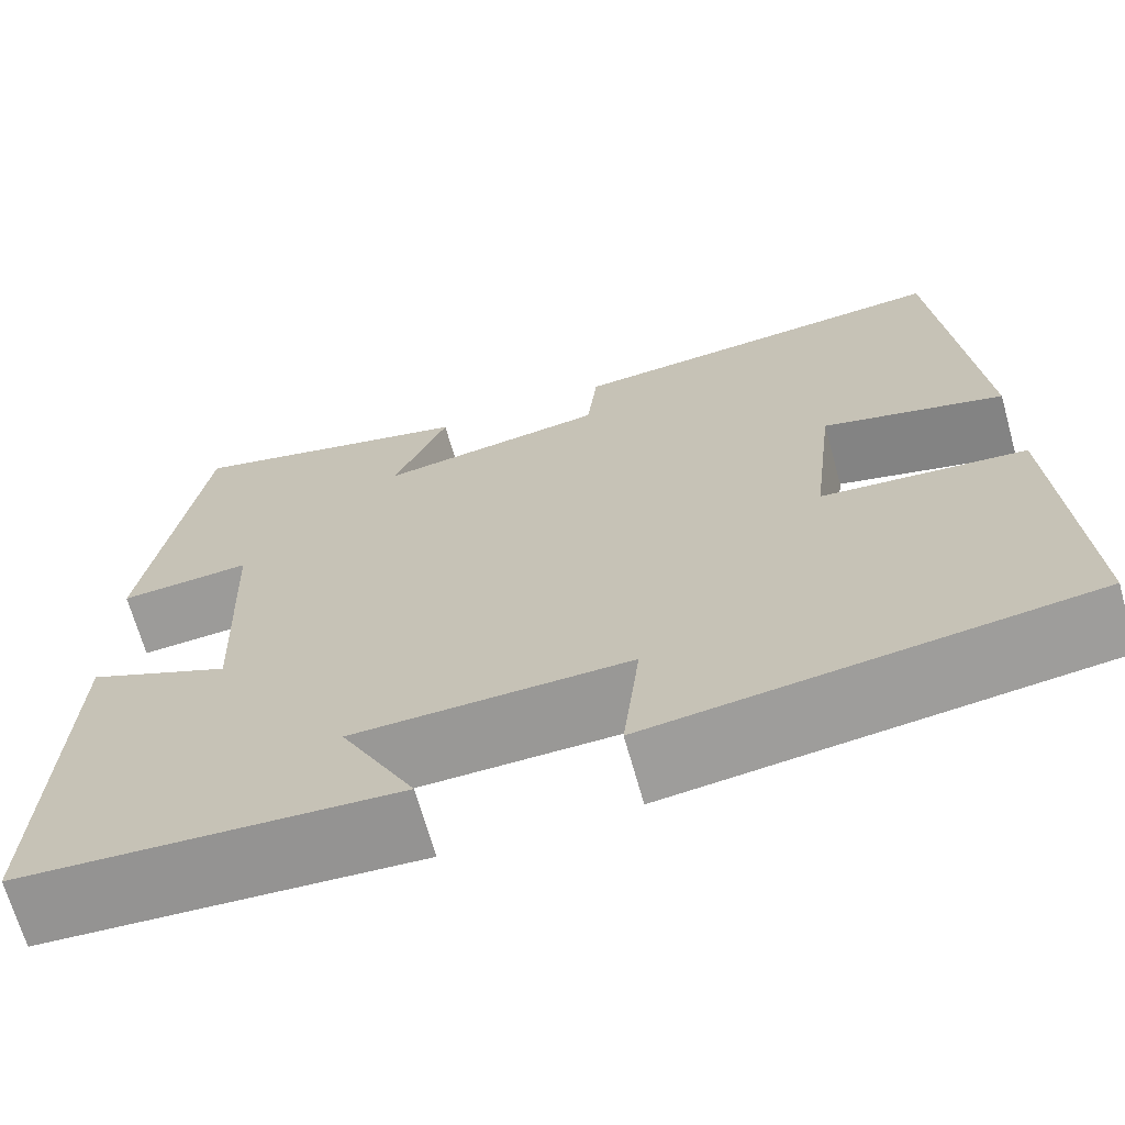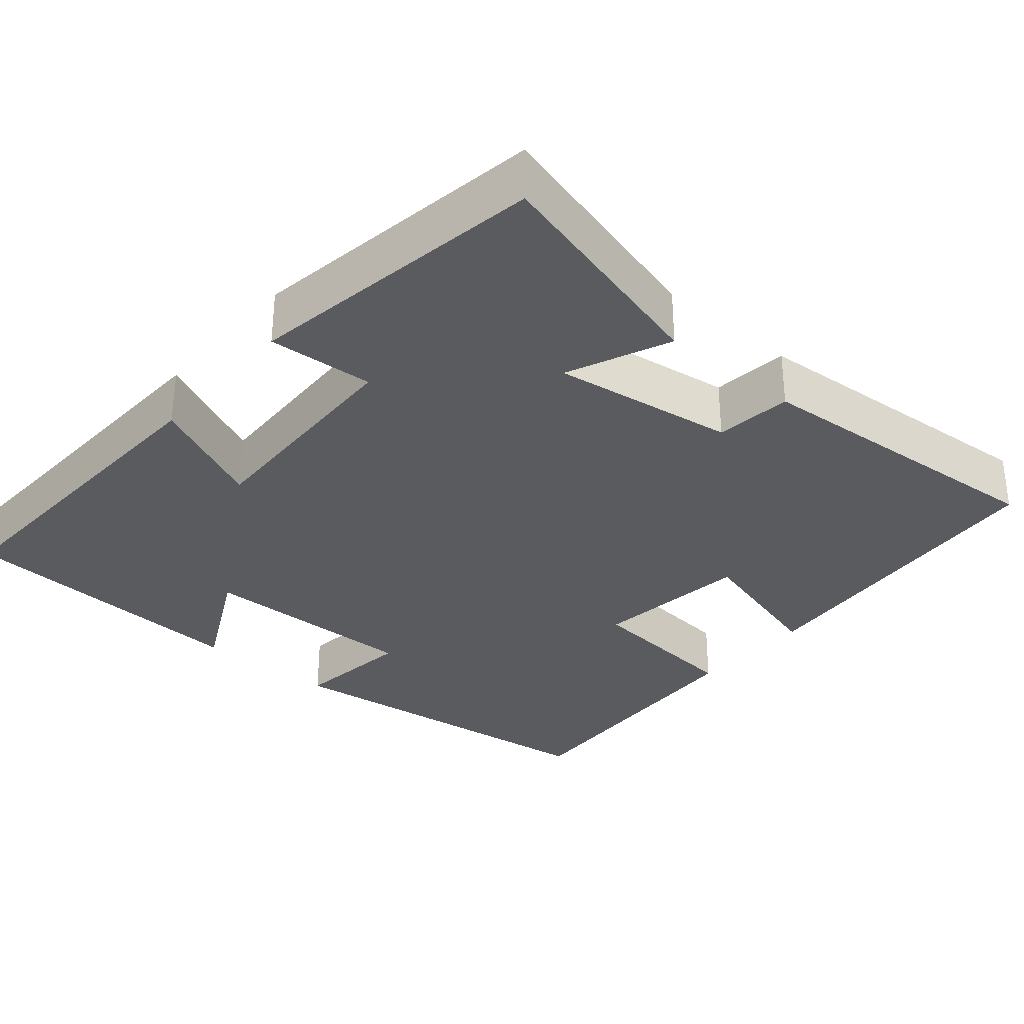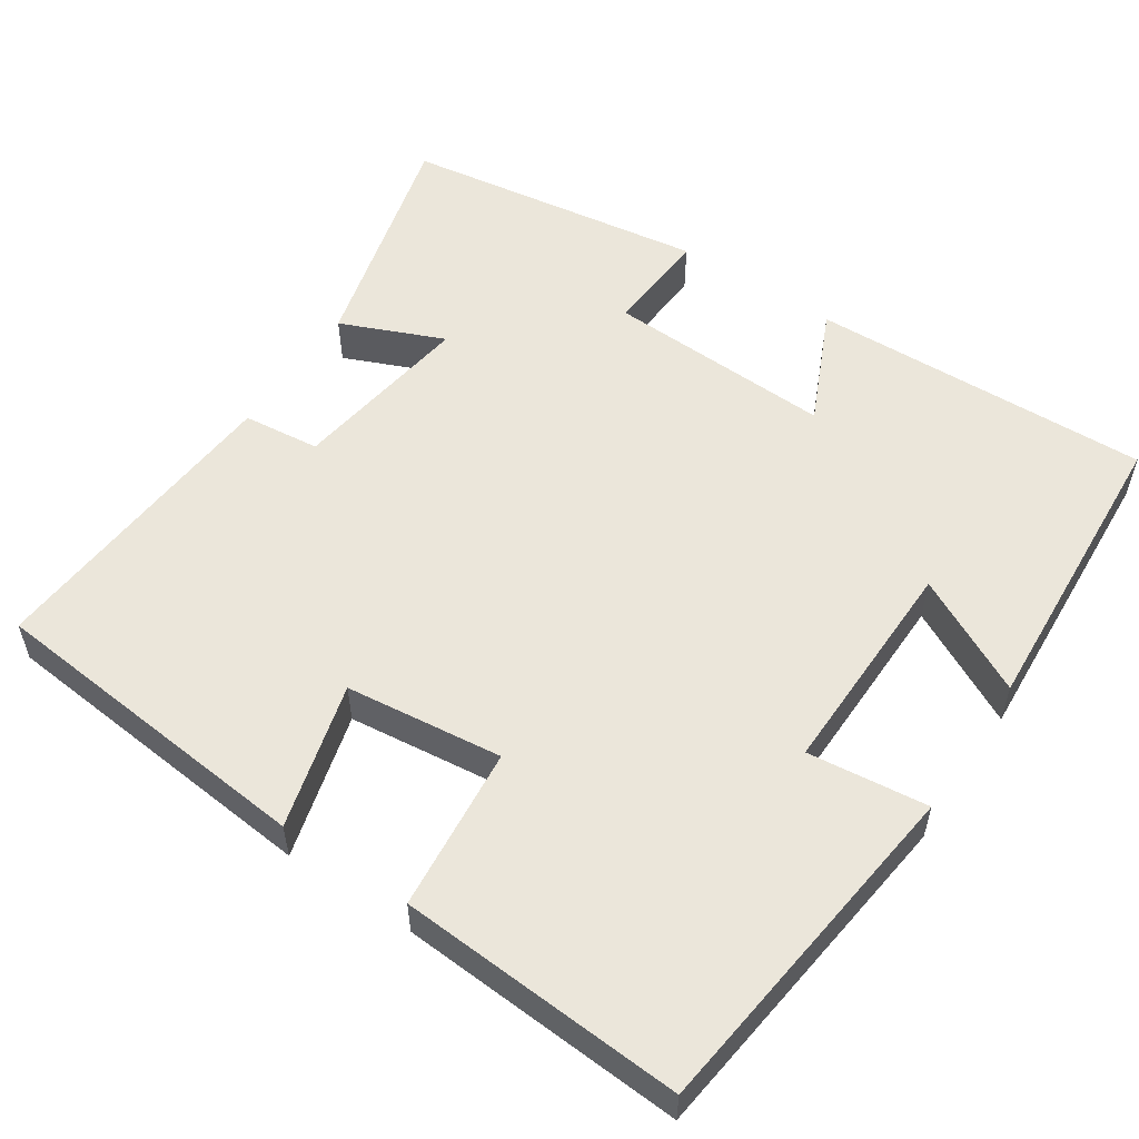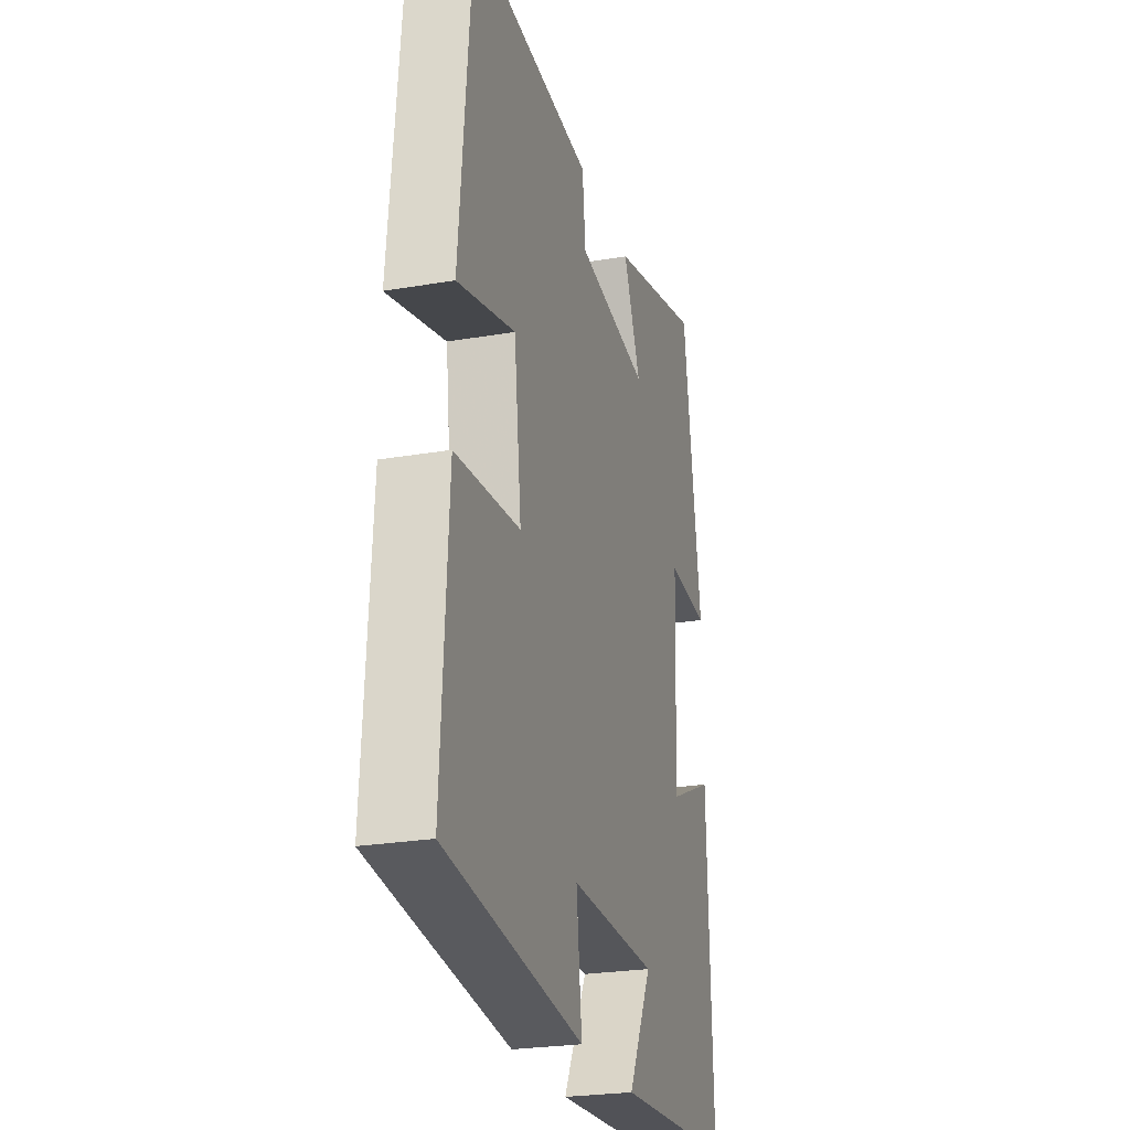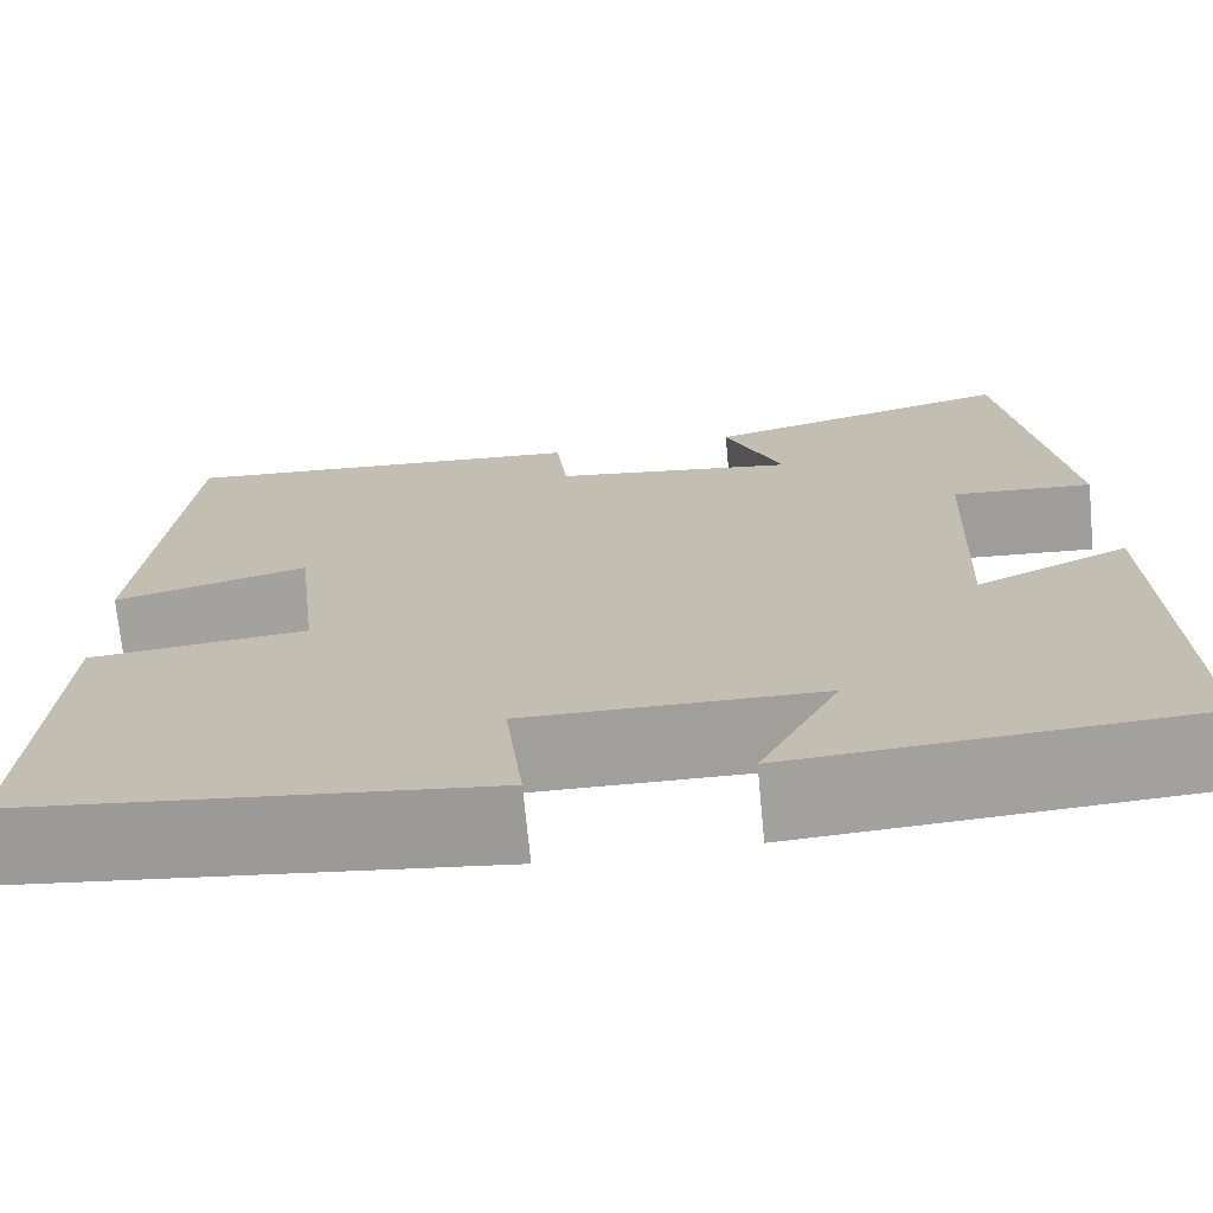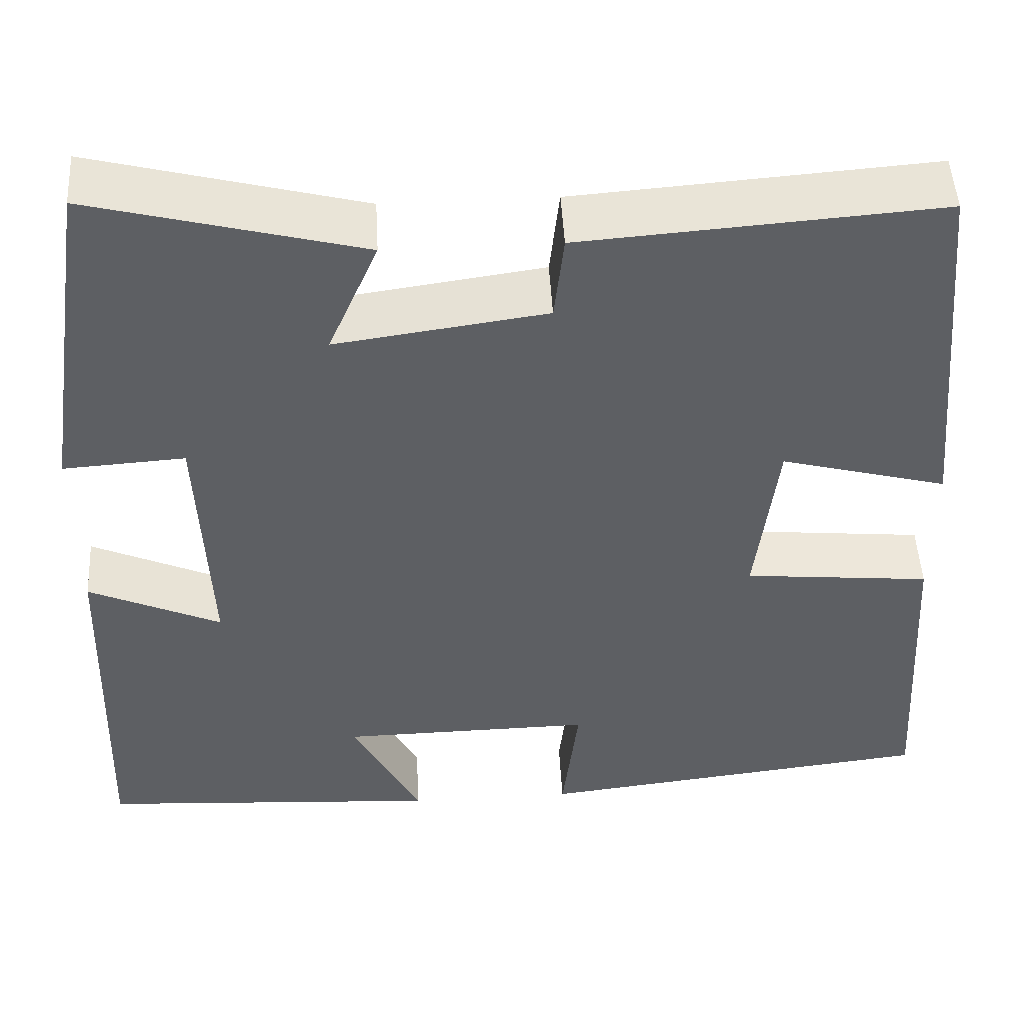
<metadata>
{"format":"obj","ext":"obj","renderer":"f3d","projection":"perspective","resolution":1024,"background":"white","views":[{"elev":-68.3,"azim":15.7,"up":"+Z"},{"elev":-32.0,"azim":-40.6,"up":"+Y"},{"elev":54.9,"azim":123.8,"up":"+Y"},{"elev":-25.1,"azim":105.6,"up":"+Z"},{"elev":-71.4,"azim":-174.5,"up":"+Z"},{"elev":49.3,"azim":-3.2,"up":"+Z"}]}
</metadata>
<code>
v 0.522 0.07 -0.446
v 0.069 0.07 -0.5
v 0.087 0.07 -0.344
v -0.201 0.07 -0.348
v -0.123 0.07 -0.5
v -0.515 0.07 -0.475
v -0.5 0.07 -0.031
v -0.35 0.07 -0.1
v -0.362 0.07 0.196
v -0.5 0.07 0.187
v -0.441 0.07 0.58
v -0.136 0.07 0.5
v -0.193 0.07 0.366
v 0.045 0.07 0.4
v 0.056 0.07 0.5
v 0.46 0.07 0.53
v 0.5 0.07 0.098
v 0.311 0.07 0.149
v 0.287 0.07 -0.055
v 0.5 0.07 -0.076
v 0.522 0 -0.446
v 0.069 0 -0.5
v 0.087 0 -0.344
v -0.201 0 -0.348
v -0.123 0 -0.5
v -0.515 0 -0.475
v -0.5 0 -0.031
v -0.35 0 -0.1
v -0.362 0 0.196
v -0.5 0 0.187
v -0.441 0 0.58
v -0.136 0 0.5
v -0.193 0 0.366
v 0.045 0 0.4
v 0.056 0 0.5
v 0.46 0 0.53
v 0.5 0 0.098
v 0.311 0 0.149
v 0.287 0 -0.055
v 0.5 0 -0.076
f 19 20 1 2
f 18 19 2 3
f 15 16 17 18
f 14 15 18 3
f 13 14 3 4
f 10 11 12 13
f 9 10 13
f 8 9 13 4
f 6 7 8
f 4 5 6 8
f 22 21 40 39
f 23 22 39 38
f 38 37 36 35
f 23 38 35 34
f 24 23 34 33
f 33 32 31 30
f 33 30 29
f 24 33 29 28
f 28 27 26
f 28 26 25 24
f 1 21 22 2
f 2 22 23 3
f 3 23 24 4
f 4 24 25 5
f 5 25 26 6
f 6 26 27 7
f 7 27 28 8
f 8 28 29 9
f 9 29 30 10
f 10 30 31 11
f 11 31 32 12
f 12 32 33 13
f 13 33 34 14
f 14 34 35 15
f 15 35 36 16
f 16 36 37 17
f 17 37 38 18
f 18 38 39 19
f 19 39 40 20
f 20 40 21 1

</code>
